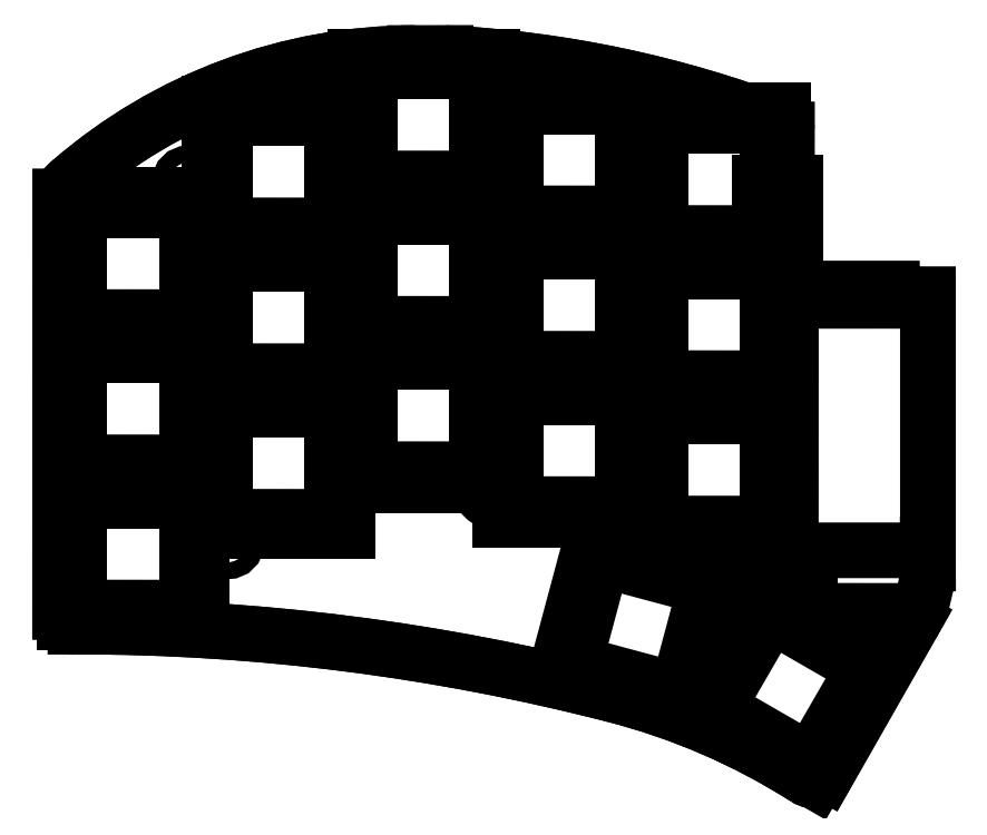
<metadata>
{"format":"dxf","ext":"dxf","renderer":"ezdxf+matplotlib","layout":"modelspace","background":"white","min_lineweight":24,"dpi":150}
</metadata>
<code>
0
SECTION
2
ENTITIES
0
LWPOLYLINE
8
pwr_lid_cutout
90
    4
70
    1
43
0
10
127
20
-77.3
10
131.6
20
-77.3
10
131.6
20
-69
10
127
20
-69
0
LWPOLYLINE
8
pwr_body_overhang
90
    5
70
    0
43
0
10
127
20
-79.9
10
131.6
20
-79.9
10
131.6
20
-68
10
127
20
-68
10
127
20
-79.9
0
LWPOLYLINE
8
pwr_overhang_cutout
90
    5
70
    0
43
0
10
127
20
-79.9
10
131.6
20
-79.9
10
131.6
20
-66.4
10
127
20
-66.4
10
127
20
-79.9
0
LWPOLYLINE
8
pwr_knob_cutout
90
    9
70
    0
43
0
10
127
20
-70.6
10
130.1
20
-70.6
10
130.1
20
-73.3
10
131.6
20
-73.3
10
131.6
20
-74.6
10
130.1
20
-74.6
10
130.1
20
-77.3
10
127
20
-77.3
10
127
20
-70.6
0
CIRCLE
8
pwr_on_label
10
129.3
20
-76.3
40
0.6
0
LWPOLYLINE
8
pwr_body
90
    4
70
    1
43
0
10
127
20
-77.3
10
131.6
20
-77.3
10
131.6
20
-70.6
10
127
20
-70.6
0
LINE
8
reset
10
133.5
20
-117.3
11
131
21
-117.3
0
LINE
8
reset
10
131
20
-120.3
11
133.5
21
-120.3
0
LINE
8
reset
10
131
20
-117.3
11
131
21
-120.3
0
LINE
8
reset
10
133.5
20
-120.3
11
133.5
21
-117.3
0
LWPOLYLINE
8
keycaps_outline
90
   22
70
    0
43
0
10
36
20
-68
10
54
20
-68
10
55
20
-68
10
55
20
-56
10
74
20
-56
10
74
20
-50
10
92
20
-50
10
92
20
-54.43
10
111
20
-54.43
10
111
20
-57
10
130
20
-57
10
130
20
-113
10
112
20
-113
10
112
20
-110.5
10
93
20
-110.5
10
93
20
-106
10
73
20
-106
10
73
20
-112
10
54
20
-112
10
54
20
-124
10
36
20
-124
10
36
20
-68
0
LWPOLYLINE
8
keycaps_outline
90
    5
70
    0
43
0
10
100.2
20
-130.7
10
117.6
20
-135.3
10
122.3
20
-117.9
10
104.9
20
-113.3
10
100.2
20
-130.7
0
LWPOLYLINE
8
keycaps_outline
90
    5
70
    0
43
0
10
118.7
20
-135.8
10
134.2
20
-144.8
10
143.2
20
-129.2
10
127.7
20
-120.2
10
118.7
20
-135.8
0
ARC
8
pcb_outline
10
148.2
20
-82.62
40
0.75
50
0
51
90
0
LINE
8
pcb_outline
10
131.5
20
-81.87
11
148.2
21
-81.87
0
LINE
8
pcb_outline
10
147.2
20
-123.6
11
135.7
21
-143.7
0
ARC
8
pcb_outline
10
132.1
20
-116.1
40
16.82
50
-26.47
51
-0.4439
0
LINE
8
pcb_outline
10
148.9
20
-82.62
11
148.9
21
-113.7
0
LINE
8
pcb_outline
10
148.9
20
-113.7
11
148.9
21
-116.2
0
ARC
8
pcb_outline
10
131.5
20
-80.87
40
1
50
-180
51
-90
0
LINE
8
pcb_outline
10
130.5
20
-80.87
11
130.5
21
-59.47
0
ARC
8
pcb_outline
10
39.34
20
-69.47
40
4.063
50
127
51
162.4
0
ARC
8
pcb_outline
10
78.57
20
-193.3
40
144
50
69.06
51
87.1
0
LINE
8
pcb_outline
10
37.77
20
-124.5
11
37.49
21
-124.5
0
ARC
8
pcb_outline
10
86.25
20
-217.6
40
86.94
50
57.49
51
75.65
0
ARC
8
pcb_outline
10
37.49
20
-406.3
40
281.9
50
75.56
51
89.94
0
ARC
8
pcb_outline
10
37.46
20
-122.5
40
2.001
50
-178
51
-89
0
ARC
8
pcb_outline
10
134
20
-142.6
40
1.967
50
-123
51
-32.31
0
ARC
8
pcb_outline
10
129.7
20
-59.47
40
0.75
50
0
51
65.14
0
LINE
8
pcb_outline
10
35.47
20
-68.24
11
35.46
21
-122.5
0
LINE
8
pcb_outline
10
85.84
20
-49.47
11
81.87
21
-49.47
0
ARC
8
pcb_outline
10
81.87
20
-118.2
40
68.74
50
90
51
130.9
0
LWPOLYLINE
8
controller_cutout
90
    9
70
    0
43
0
10
131
20
-81
10
135.6
20
-81
10
135.6
20
-80.26
10
144.2
20
-80.26
10
144.2
20
-81
10
148.9
20
-81
10
148.9
20
-114.5
10
131
20
-114.5
10
131
20
-81
0
LINE
8
switchplate_outline
10
146.8
20
-124.2
11
135.7
21
-143.7
0
LINE
8
switchplate_outline
10
130.5
20
-80.87
11
130.5
21
-59.47
0
ARC
8
switchplate_outline
10
39.34
20
-69.47
40
4.063
50
127
51
162.4
0
ARC
8
switchplate_outline
10
78.55
20
-193.3
40
144
50
69.06
51
87.1
0
LINE
8
switchplate_outline
10
37.77
20
-124.5
11
37.49
21
-124.5
0
ARC
8
switchplate_outline
10
86.23
20
-217.6
40
86.97
50
57.49
51
75.64
0
ARC
8
switchplate_outline
10
37.49
20
-406.4
40
281.9
50
75.56
51
89.94
0
ARC
8
switchplate_outline
10
37.46
20
-122.5
40
2.001
50
182
51
271
0
ARC
8
switchplate_outline
10
134
20
-142.6
40
1.967
50
237
51
327.7
0
ARC
8
switchplate_outline
10
129.7
20
-59.47
40
0.75
50
360
51
65.14
0
LINE
8
switchplate_outline
10
35.47
20
-68.24
11
35.46
21
-122.5
0
LINE
8
switchplate_outline
10
85.84
20
-49.46
11
81.87
21
-49.47
0
ARC
8
switchplate_outline
10
81.87
20
-118.2
40
68.74
50
90
51
130.9
0
ARC
8
switchplate_outline
10
131.4
20
-121.4
40
1
50
180
51
270
0
ARC
8
switchplate_outline
10
145.9
20
-123.5
40
1.092
50
324.5
51
90
0
LINE
8
switchplate_outline
10
131.4
20
-122.4
11
145.9
21
-122.4
0
LINE
8
switchplate_outline
10
130.5
20
-80.87
11
130.4
21
-121.4
0
CIRCLE
8
switches
10
92.46
20
-106
40
2.163
0
CIRCLE
8
switches
10
111.5
20
-87
40
2.163
0
CIRCLE
8
switches
10
73.41
20
-87
40
2.163
0
CIRCLE
8
switches
10
139.2
20
-125.2
40
1.085
0
CIRCLE
8
switches
10
57.4
20
-113.5
40
1.085
0
CIRCLE
8
switches
10
52.2
20
-66.29
40
1.085
0
CIRCLE
8
switches
10
112.8
20
-56.39
40
1.085
0
CIRCLE
8
switches
10
92.46
20
-67.94
40
2.163
0
LINE
8
switches
10
52
20
-70.5
11
52
21
-83.5
0
LINE
8
switches
10
38.5
20
-70
11
51.5
21
-70
0
LINE
8
switches
10
38.5
20
-83.99
11
51.5
21
-84
0
LINE
8
switches
10
38
20
-70.5
11
38
21
-83.49
0
ARC
8
switches
10
38.5
20
-83.49
40
0.5
50
180
51
270
0
ARC
8
switches
10
38.5
20
-70.5
40
0.5
50
90
51
180
0
ARC
8
switches
10
51.5
20
-83.5
40
0.5
50
270
51
360
0
ARC
8
switches
10
51.5
20
-70.5
40
0.5
50
0.0001146
51
90
0
LINE
8
switches
10
71
20
-58.5
11
71
21
-71.5
0
LINE
8
switches
10
57.5
20
-58
11
70.5
21
-58
0
LINE
8
switches
10
57
20
-58.5
11
57
21
-71.49
0
LINE
8
switches
10
57.5
20
-71.99
11
70.5
21
-72
0
ARC
8
switches
10
57.5
20
-71.49
40
0.5
50
180
51
270
0
ARC
8
switches
10
57.5
20
-58.5
40
0.5
50
90
51
180
0
ARC
8
switches
10
70.5
20
-58.5
40
0.5
50
0.0001146
51
90
0
ARC
8
switches
10
70.5
20
-71.5
40
0.5
50
270
51
360
0
LINE
8
switches
10
76.5
20
-51.86
11
89.5
21
-51.86
0
LINE
8
switches
10
76.5
20
-65.85
11
89.5
21
-65.86
0
LINE
8
switches
10
76
20
-52.36
11
76
21
-65.35
0
LINE
8
switches
10
90
20
-52.36
11
90
21
-65.36
0
ARC
8
switches
10
76.5
20
-52.36
40
0.5
50
90
51
180
0
ARC
8
switches
10
89.5
20
-65.36
40
0.5
50
270
51
360
0
ARC
8
switches
10
76.5
20
-65.35
40
0.5
50
180
51
270
0
ARC
8
switches
10
89.5
20
-52.36
40
0.5
50
0.0001146
51
90
0
LINE
8
switches
10
95.49
20
-70.42
11
108.5
21
-70.43
0
LINE
8
switches
10
94.99
20
-56.93
11
94.99
21
-69.92
0
LINE
8
switches
10
95.49
20
-56.43
11
108.5
21
-56.43
0
LINE
8
switches
10
109
20
-56.93
11
109
21
-69.93
0
ARC
8
switches
10
108.5
20
-69.93
40
0.5
50
270
51
360
0
ARC
8
switches
10
95.49
20
-69.92
40
0.5
50
180
51
270
0
ARC
8
switches
10
108.5
20
-56.93
40
0.5
50
0.0001146
51
90
0
ARC
8
switches
10
95.49
20
-56.93
40
0.5
50
90
51
180
0
LINE
8
switches
10
128
20
-59.5
11
128
21
-72.5
0
LINE
8
switches
10
114.5
20
-72.99
11
127.5
21
-73
0
LINE
8
switches
10
114
20
-59.5
11
114
21
-72.49
0
LINE
8
switches
10
114.5
20
-59
11
127.5
21
-59
0
ARC
8
switches
10
127.5
20
-59.5
40
0.5
50
0.0001146
51
90
0
ARC
8
switches
10
114.5
20
-72.49
40
0.5
50
180
51
270
0
ARC
8
switches
10
127.5
20
-72.5
40
0.5
50
270
51
360
0
ARC
8
switches
10
114.5
20
-59.5
40
0.5
50
90
51
180
0
LINE
8
switches
10
38
20
-89.5
11
38
21
-102.5
0
LINE
8
switches
10
52
20
-89.5
11
52
21
-102.5
0
LINE
8
switches
10
38.5
20
-89
11
51.5
21
-89
0
LINE
8
switches
10
38.5
20
-103
11
51.5
21
-103
0
ARC
8
switches
10
51.5
20
-89.5
40
0.5
50
0.0001146
51
90
0
ARC
8
switches
10
38.5
20
-89.5
40
0.5
50
90
51
180
0
ARC
8
switches
10
38.5
20
-102.5
40
0.5
50
180
51
270
0
ARC
8
switches
10
51.5
20
-102.5
40
0.5
50
270
51
360
0
LINE
8
switches
10
71
20
-77.57
11
71
21
-90.57
0
LINE
8
switches
10
57.5
20
-77.07
11
70.5
21
-77.07
0
LINE
8
switches
10
57.5
20
-91.06
11
70.5
21
-91.07
0
LINE
8
switches
10
57
20
-77.57
11
57
21
-90.56
0
ARC
8
switches
10
70.5
20
-90.57
40
0.5
50
270
51
360
0
ARC
8
switches
10
57.5
20
-90.56
40
0.5
50
180
51
270
0
ARC
8
switches
10
57.5
20
-77.57
40
0.5
50
90
51
180
0
ARC
8
switches
10
70.5
20
-77.57
40
0.5
50
0.0001146
51
90
0
LINE
8
switches
10
76.5
20
-70.88
11
89.5
21
-70.88
0
LINE
8
switches
10
76.5
20
-84.87
11
89.5
21
-84.88
0
LINE
8
switches
10
76
20
-71.38
11
76
21
-84.37
0
LINE
8
switches
10
90
20
-71.38
11
90
21
-84.38
0
ARC
8
switches
10
89.5
20
-84.38
40
0.5
50
270
51
360
0
ARC
8
switches
10
89.5
20
-71.38
40
0.5
50
0.0001146
51
90
0
ARC
8
switches
10
76.5
20
-71.38
40
0.5
50
90
51
180
0
ARC
8
switches
10
76.5
20
-84.37
40
0.5
50
180
51
270
0
LINE
8
switches
10
109
20
-75.95
11
109
21
-88.95
0
LINE
8
switches
10
95.5
20
-89.44
11
108.5
21
-89.45
0
LINE
8
switches
10
95
20
-75.95
11
95
21
-88.94
0
LINE
8
switches
10
95.5
20
-75.45
11
108.5
21
-75.45
0
ARC
8
switches
10
95.5
20
-75.95
40
0.5
50
90
51
180
0
ARC
8
switches
10
108.5
20
-88.95
40
0.5
50
270
51
360
0
ARC
8
switches
10
108.5
20
-75.95
40
0.5
50
0.0001146
51
90
0
ARC
8
switches
10
95.5
20
-88.94
40
0.5
50
180
51
270
0
LINE
8
switches
10
128
20
-78.49
11
128
21
-91.49
0
LINE
8
switches
10
114.5
20
-77.99
11
127.5
21
-77.99
0
LINE
8
switches
10
114.5
20
-91.98
11
127.5
21
-91.99
0
LINE
8
switches
10
114
20
-78.49
11
114
21
-91.48
0
ARC
8
switches
10
127.5
20
-91.49
40
0.5
50
270
51
360
0
ARC
8
switches
10
114.5
20
-78.49
40
0.5
50
90
51
180
0
ARC
8
switches
10
127.5
20
-78.49
40
0.5
50
0.0001146
51
90
0
ARC
8
switches
10
114.5
20
-91.48
40
0.5
50
180
51
270
0
LINE
8
switches
10
52
20
-108.5
11
52
21
-121.5
0
LINE
8
switches
10
38
20
-108.5
11
38
21
-121.5
0
LINE
8
switches
10
38.5
20
-108
11
51.5
21
-108
0
LINE
8
switches
10
38.5
20
-122
11
51.5
21
-122
0
ARC
8
switches
10
51.5
20
-108.5
40
0.5
50
0.0001146
51
90
0
ARC
8
switches
10
51.5
20
-121.5
40
0.5
50
270
51
360
0
ARC
8
switches
10
38.5
20
-121.5
40
0.5
50
180
51
270
0
ARC
8
switches
10
38.5
20
-108.5
40
0.5
50
90
51
180
0
LINE
8
switches
10
71.01
20
-96.62
11
71.01
21
-109.6
0
LINE
8
switches
10
57.01
20
-96.62
11
57.01
21
-109.6
0
LINE
8
switches
10
57.51
20
-96.12
11
70.51
21
-96.12
0
LINE
8
switches
10
57.51
20
-110.1
11
70.51
21
-110.1
0
ARC
8
switches
10
57.51
20
-96.62
40
0.5
50
90
51
180
0
ARC
8
switches
10
57.51
20
-109.6
40
0.5
50
180
51
270
0
ARC
8
switches
10
70.51
20
-109.6
40
0.5
50
270
51
360
0
ARC
8
switches
10
70.51
20
-96.62
40
0.5
50
0.0001146
51
90
0
LINE
8
switches
10
76
20
-90.4
11
76
21
-103.4
0
LINE
8
switches
10
90
20
-90.4
11
90
21
-103.4
0
LINE
8
switches
10
76.5
20
-103.9
11
89.5
21
-103.9
0
LINE
8
switches
10
76.5
20
-89.9
11
89.5
21
-89.9
0
ARC
8
switches
10
76.5
20
-90.4
40
0.5
50
90
51
180
0
ARC
8
switches
10
89.5
20
-90.4
40
0.5
50
0.0001146
51
90
0
ARC
8
switches
10
89.5
20
-103.4
40
0.5
50
270
51
360
0
ARC
8
switches
10
76.5
20
-103.4
40
0.5
50
180
51
270
0
LINE
8
switches
10
95.5
20
-94.47
11
108.5
21
-94.47
0
LINE
8
switches
10
95
20
-94.97
11
95
21
-108
0
LINE
8
switches
10
109
20
-94.97
11
109
21
-108
0
LINE
8
switches
10
95.5
20
-108.5
11
108.5
21
-108.5
0
ARC
8
switches
10
95.5
20
-94.97
40
0.5
50
90
51
180
0
ARC
8
switches
10
108.5
20
-108
40
0.5
50
270
51
360
0
ARC
8
switches
10
108.5
20
-94.97
40
0.5
50
0.0001146
51
90
0
ARC
8
switches
10
95.5
20
-108
40
0.5
50
180
51
270
0
LINE
8
switches
10
128.8
20
-123.2
11
140.1
21
-129.7
0
LINE
8
switches
10
140.3
20
-130.4
11
133.8
21
-141.6
0
LINE
8
switches
10
128.1
20
-123.4
11
121.6
21
-134.6
0
LINE
8
switches
10
121.8
20
-135.3
11
133.1
21
-141.8
0
ARC
8
switches
10
133.3
20
-141.4
40
0.5
50
240
51
330
0
ARC
8
switches
10
122.1
20
-134.9
40
0.5
50
150
51
240
0
ARC
8
switches
10
128.6
20
-123.6
40
0.5
50
60
51
150
0
ARC
8
switches
10
139.8
20
-130.1
40
0.5
50
330
51
60
0
LINE
8
switches
10
106.8
20
-115.8
11
119.4
21
-119.2
0
LINE
8
switches
10
103.2
20
-129.4
11
115.7
21
-132.7
0
LINE
8
switches
10
106.2
20
-116.2
11
102.8
21
-128.7
0
LINE
8
switches
10
119.7
20
-119.8
11
116.4
21
-132.4
0
ARC
8
switches
10
115.9
20
-132.2
40
0.5
50
255
51
345
0
ARC
8
switches
10
119.2
20
-119.7
40
0.5
50
345
51
75
0
ARC
8
switches
10
103.3
20
-128.9
40
0.5
50
165
51
255
0
ARC
8
switches
10
106.7
20
-116.3
40
0.5
50
75
51
165
0
LINE
8
switches
10
114.5
20
-97.01
11
127.5
21
-97.01
0
LINE
8
switches
10
114
20
-97.51
11
114
21
-110.5
0
LINE
8
switches
10
114.5
20
-111
11
127.5
21
-111
0
LINE
8
switches
10
128
20
-97.51
11
128
21
-110.5
0
ARC
8
switches
10
127.5
20
-110.5
40
0.5
50
270
51
360
0
ARC
8
switches
10
127.5
20
-97.51
40
0.5
50
0.0001146
51
90
0
ARC
8
switches
10
114.5
20
-97.51
40
0.5
50
90
51
180
0
ARC
8
switches
10
114.5
20
-110.5
40
0.5
50
180
51
270
0
ENDSEC
0
EOF

</code>
